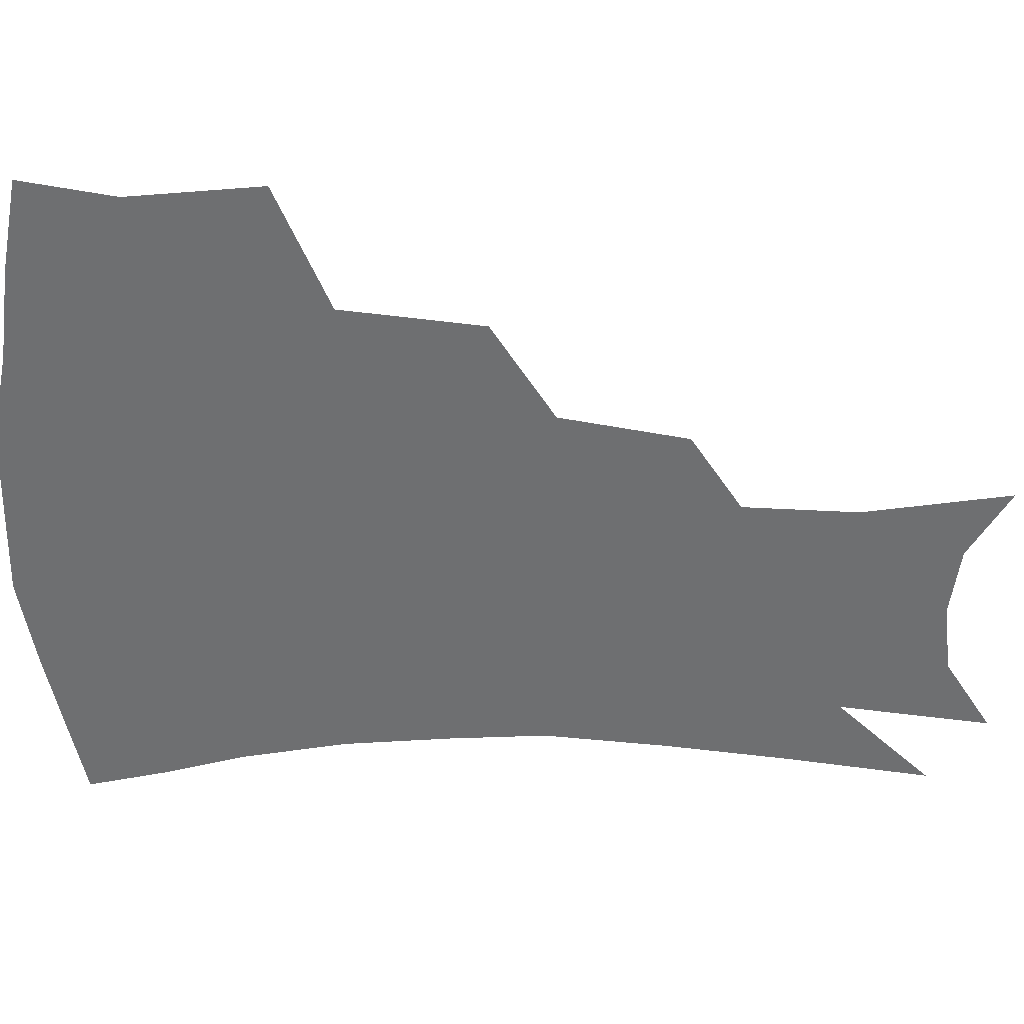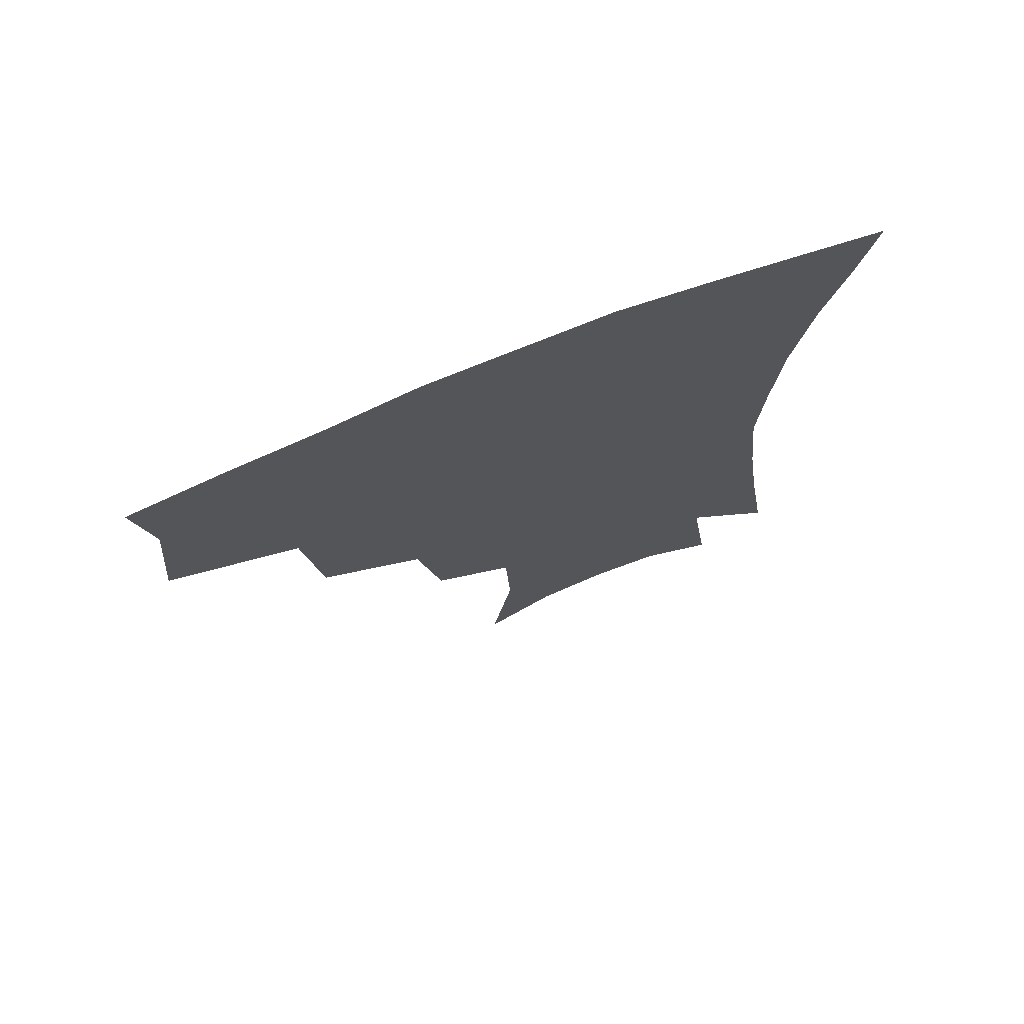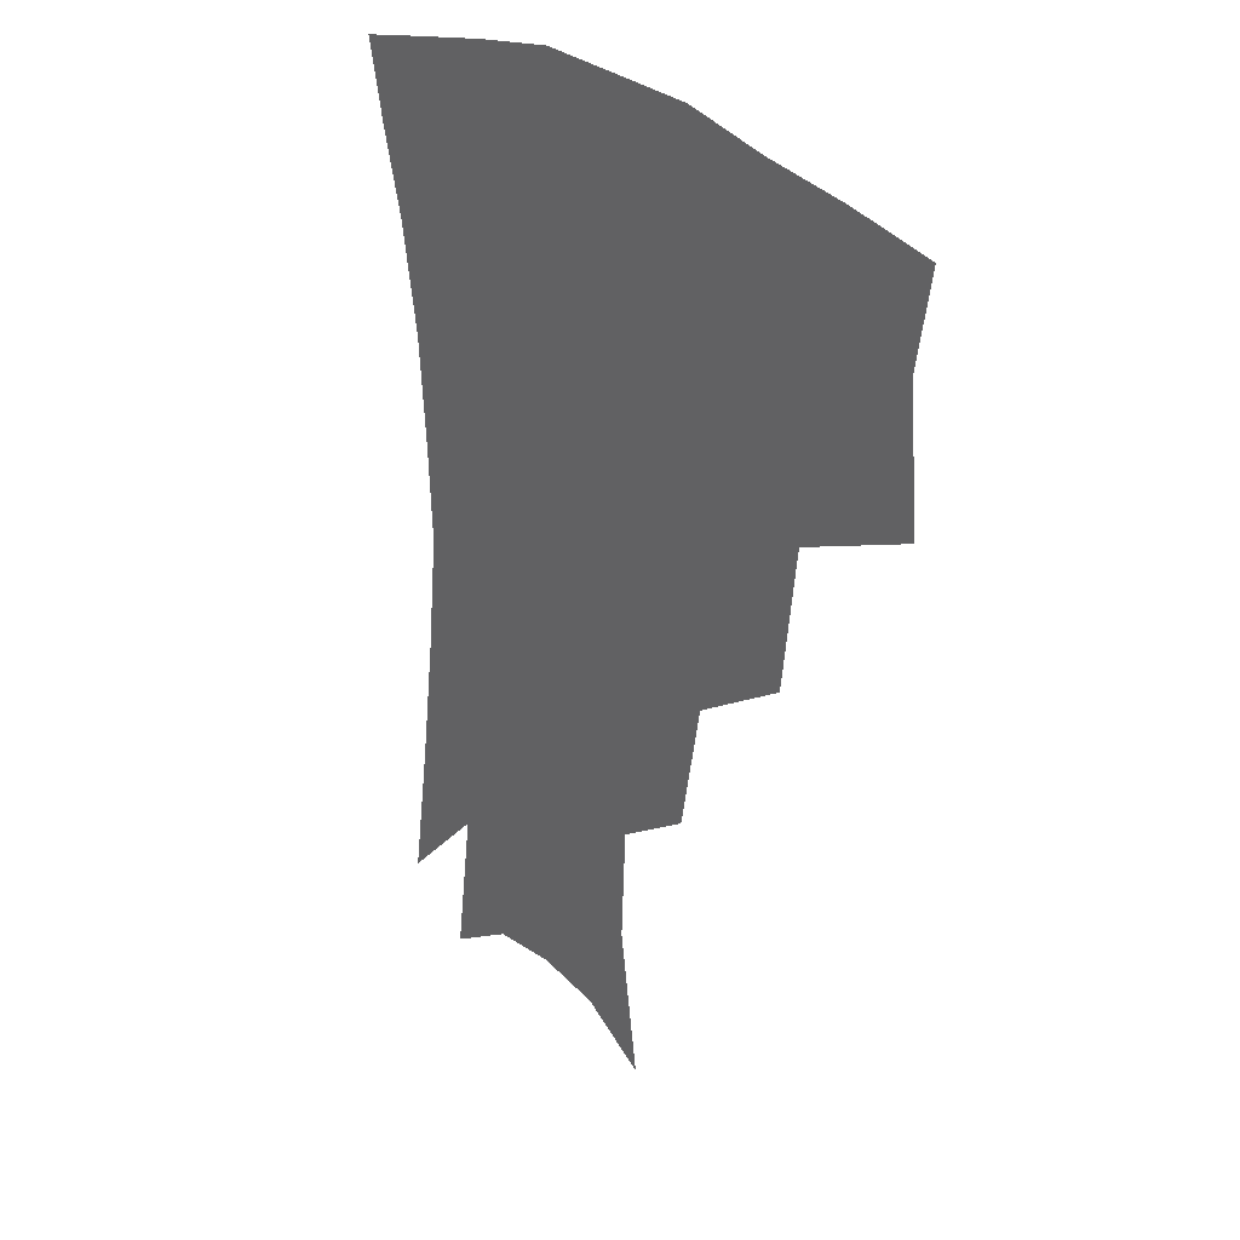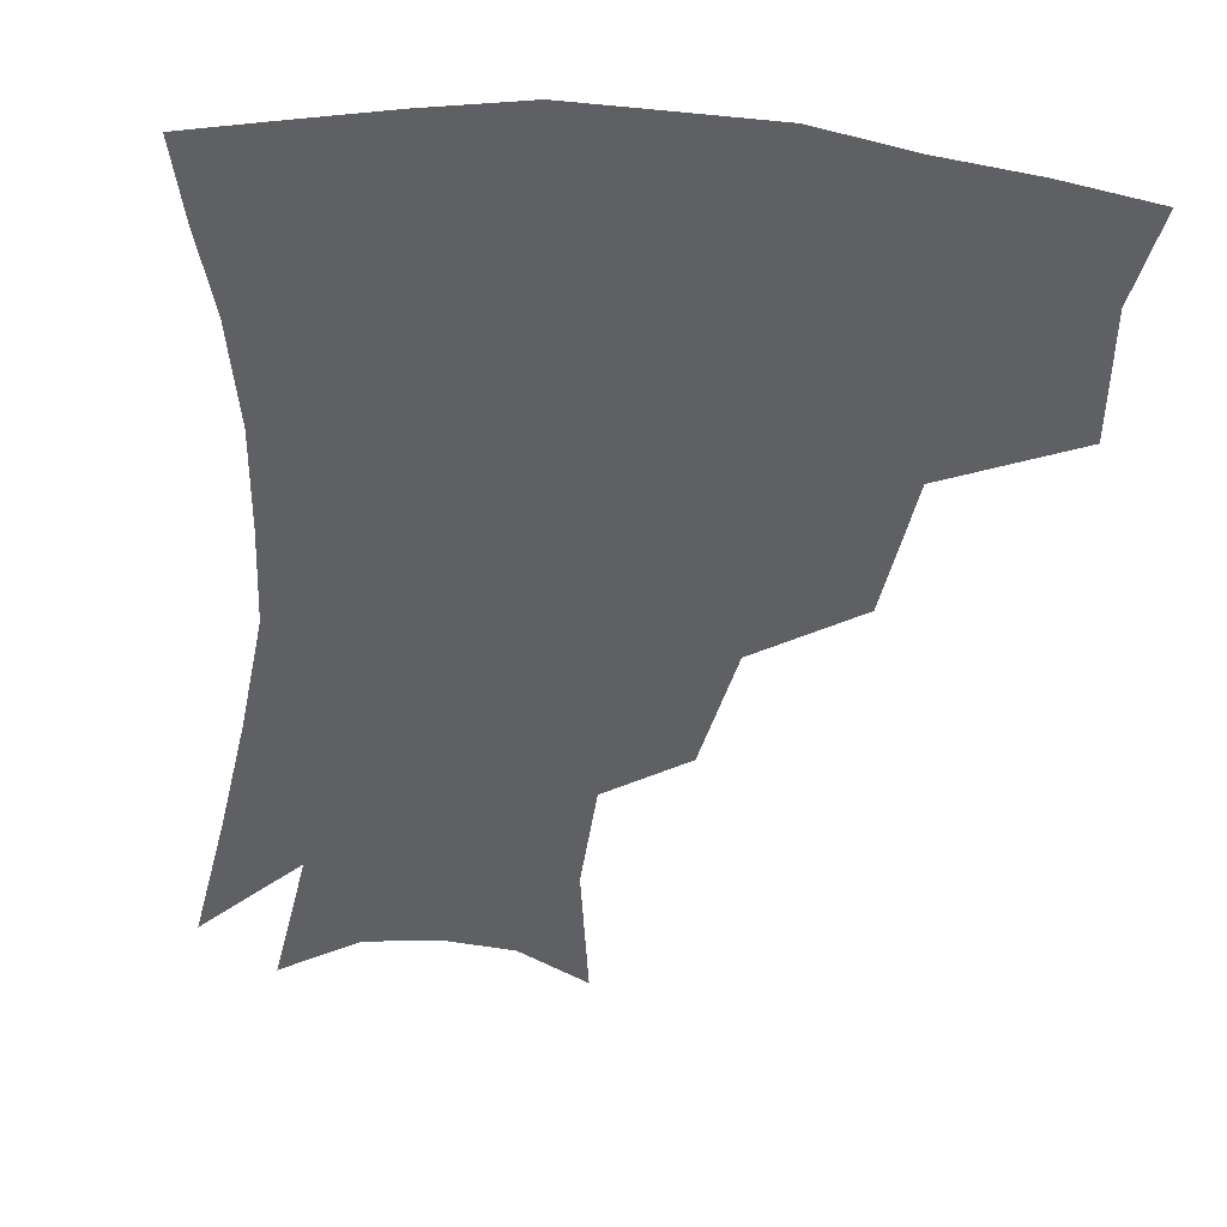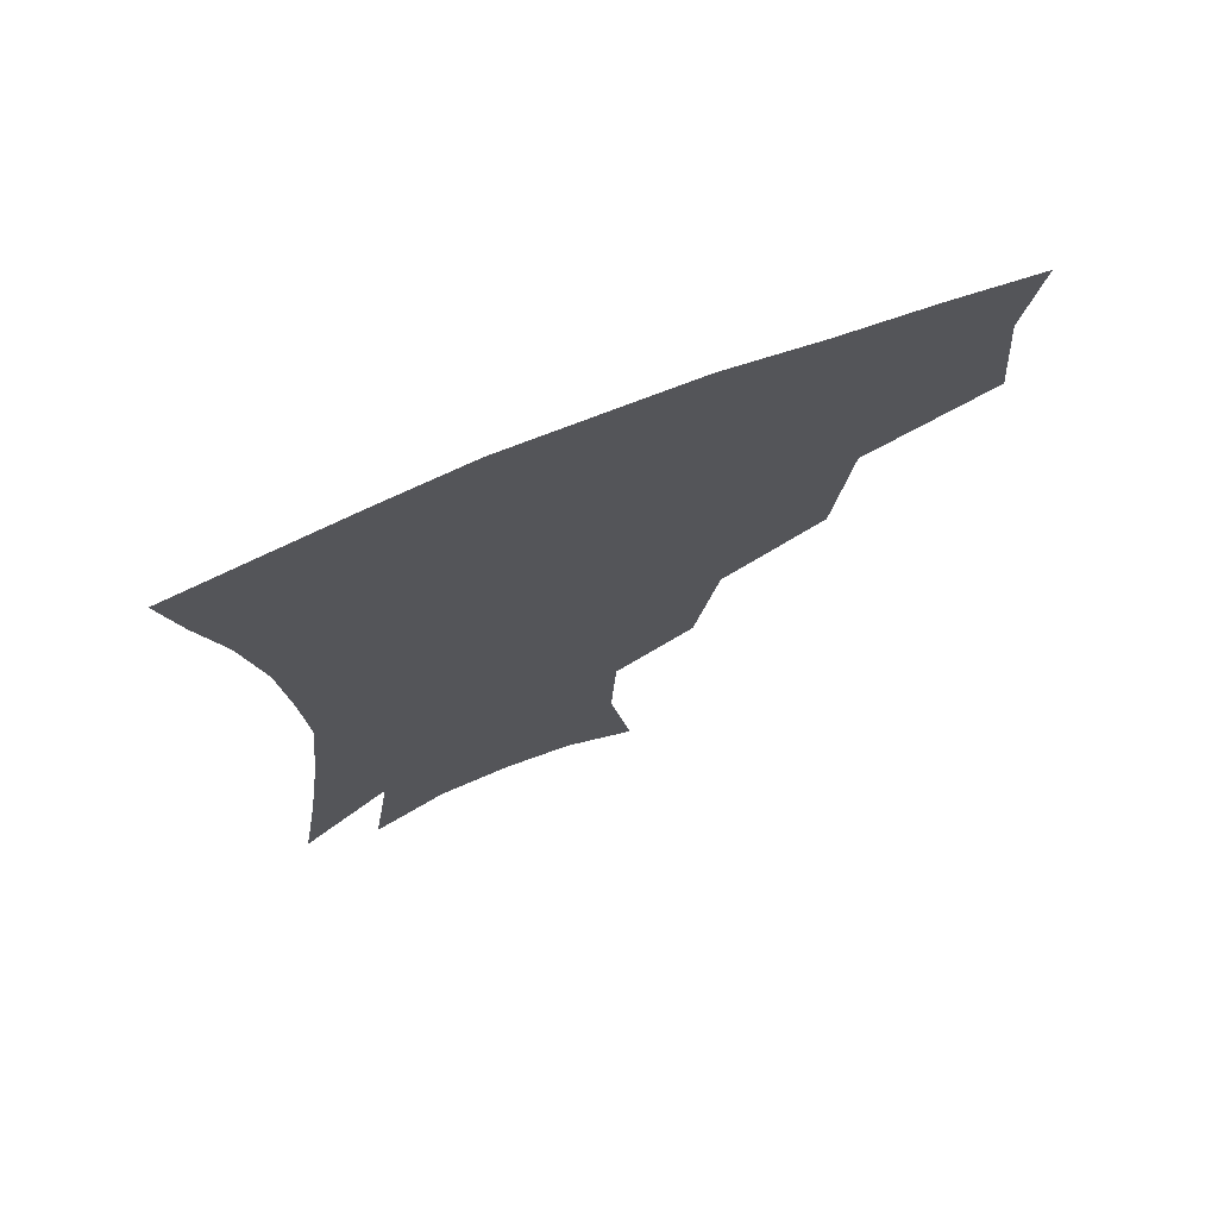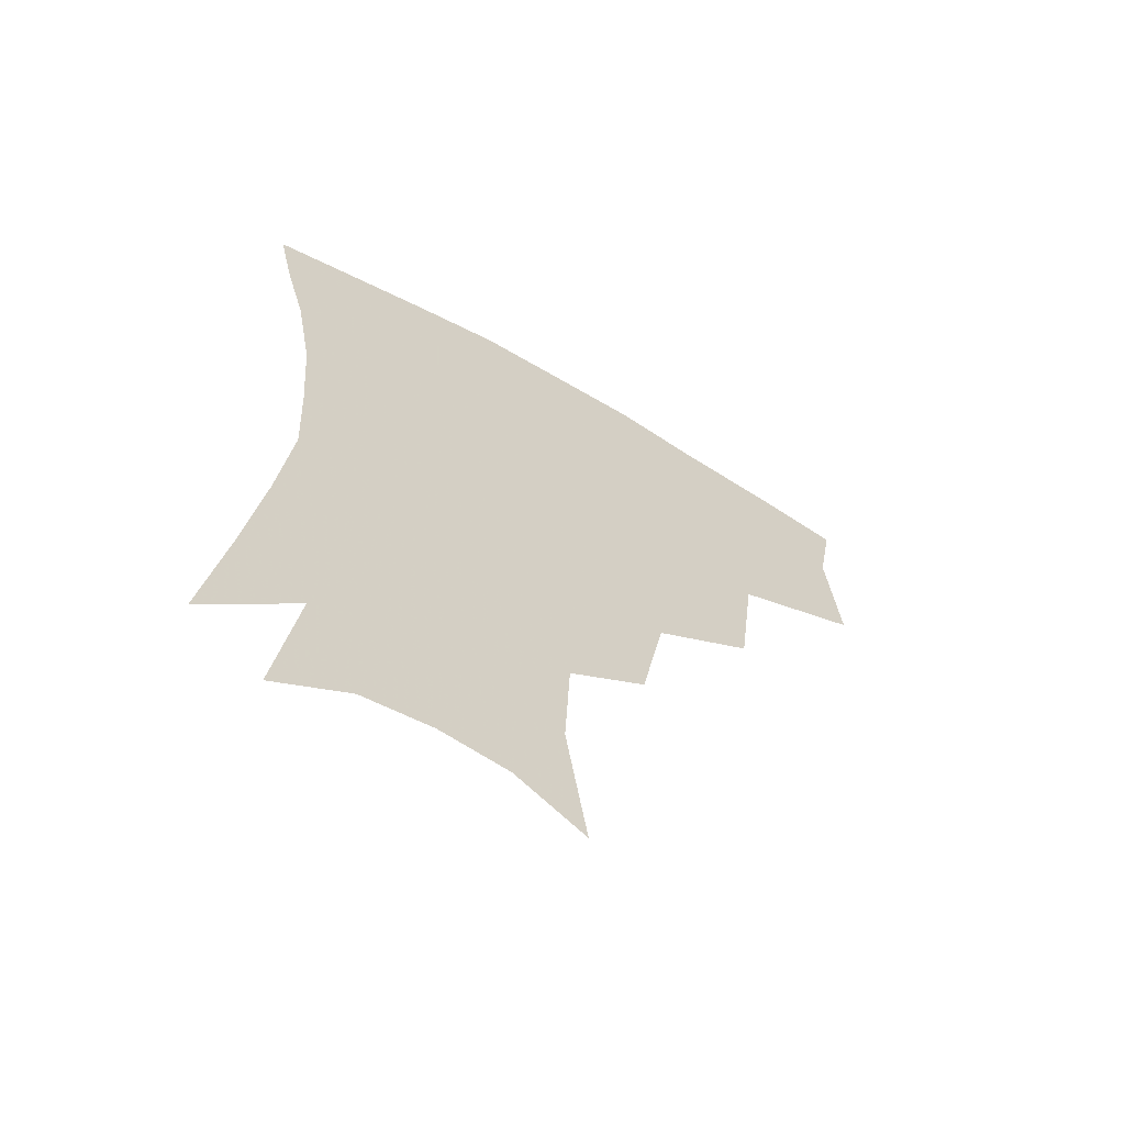
<metadata>
{"format":"obj","ext":"obj","renderer":"f3d","projection":"perspective","resolution":1024,"background":"white","views":[{"elev":-54.5,"azim":-90.5,"up":"+Z"},{"elev":73.9,"azim":-21.9,"up":"+Y"},{"elev":29.2,"azim":-128.8,"up":"+Y"},{"elev":-44.9,"azim":174.5,"up":"+Z"},{"elev":73.3,"azim":158.4,"up":"+Y"},{"elev":-64.8,"azim":149.7,"up":"+Y"}]}
</metadata>
<code>
v 459.6 341.8 0
v 463.3 383.1 0
v 458.2 412.4 0
v 504.3 280.6 0
v 499 324.8 0
v 496.6 360.9 0
v 492.2 388.8 0
v 487 417.7 0
v 542.8 220.4 0
v 535.4 260.5 0
v 528.6 298.8 0
v 526.2 337.7 0
v 523.4 365.8 0
v 519.8 392.9 0
v 515.8 421.4 0
v 562.3 121.4 0
v 569 167.8 0
v 567.4 203.9 0
v 561.3 243.3 0
v 556 276.6 0
v 553.2 313.1 0
v 551 341.7 0
v 550.1 369.6 0
v 547.7 395.7 0
v 543.9 426.9 0
v 584.3 134.4 0
v 587.3 176.9 0
v 584.2 213.4 0
v 579.9 251.2 0
v 577.1 287.4 0
v 576.1 319.2 0
v 575.9 345.9 0
v 575.6 371 0
v 575.1 396.5 0
v 572.2 427.4 0
v 606.1 137.2 0
v 605.3 183.6 0
v 601.8 221.5 0
v 598.9 257 0
v 597.5 290.6 0
v 597.9 319.5 0
v 599.1 346.1 0
v 601.2 372 0
v 601.5 396.8 0
v 599.6 427.8 0
v 628.6 134.4 0
v 624.2 180.3 0
v 620 220.7 0
v 617.7 255.6 0
v 617.4 286.8 0
v 618.6 317.7 0
v 621.5 345.9 0
v 624.9 370.4 0
v 628.1 394.2 0
v 628.3 422.7 0
v 652.4 118.9 0
v 645.9 167.1 0
v 639.6 212.6 0
v 637.6 246.4 0
v 637.1 279.1 0
v 638.4 311.7 0
v 642.1 340.9 0
v 647.7 366.4 0
v 652.7 391.1 0
v 655.8 416.9 0
v 675.1 136.3 0
v 668.2 182.1 0
v 662.9 222.3 0
v 658.9 261.9 0
v 660.4 293.1 0
v 663 326.9 0
v 668.9 360.5 0
v 675.9 386.6 0
v 681.4 411.4 0
f 5 6 1
f 1 6 2
f 6 7 2
f 2 7 3
f 7 8 3
f 10 11 4
f 4 11 5
f 11 12 5
f 5 12 6
f 12 13 6
f 6 13 7
f 13 14 7
f 7 14 8
f 14 15 8
f 18 19 9
f 9 19 10
f 19 20 10
f 10 20 11
f 20 21 11
f 11 21 12
f 21 22 12
f 12 22 13
f 22 23 13
f 13 23 14
f 23 24 14
f 14 24 15
f 24 25 15
f 16 26 17
f 26 27 17
f 17 27 18
f 27 28 18
f 18 28 19
f 28 29 19
f 19 29 20
f 29 30 20
f 20 30 21
f 30 31 21
f 21 31 22
f 31 32 22
f 22 32 23
f 32 33 23
f 23 33 24
f 33 34 24
f 24 34 25
f 34 35 25
f 26 36 27
f 36 37 27
f 27 37 28
f 37 38 28
f 28 38 29
f 38 39 29
f 29 39 30
f 39 40 30
f 30 40 31
f 40 41 31
f 31 41 32
f 41 42 32
f 32 42 33
f 42 43 33
f 33 43 34
f 43 44 34
f 34 44 35
f 44 45 35
f 36 46 37
f 46 47 37
f 37 47 38
f 47 48 38
f 38 48 39
f 48 49 39
f 39 49 40
f 49 50 40
f 40 50 41
f 50 51 41
f 41 51 42
f 51 52 42
f 42 52 43
f 52 53 43
f 43 53 44
f 53 54 44
f 44 54 45
f 54 55 45
f 46 56 47
f 56 57 47
f 47 57 48
f 57 58 48
f 48 58 49
f 58 59 49
f 49 59 50
f 59 60 50
f 50 60 51
f 60 61 51
f 51 61 52
f 61 62 52
f 52 62 53
f 62 63 53
f 53 63 54
f 63 64 54
f 54 64 55
f 64 65 55
f 57 66 58
f 66 67 58
f 58 67 59
f 67 68 59
f 59 68 60
f 68 69 60
f 60 69 61
f 69 70 61
f 61 70 62
f 70 71 62
f 62 71 63
f 71 72 63
f 63 72 64
f 72 73 64
f 64 73 65
f 73 74 65

</code>
